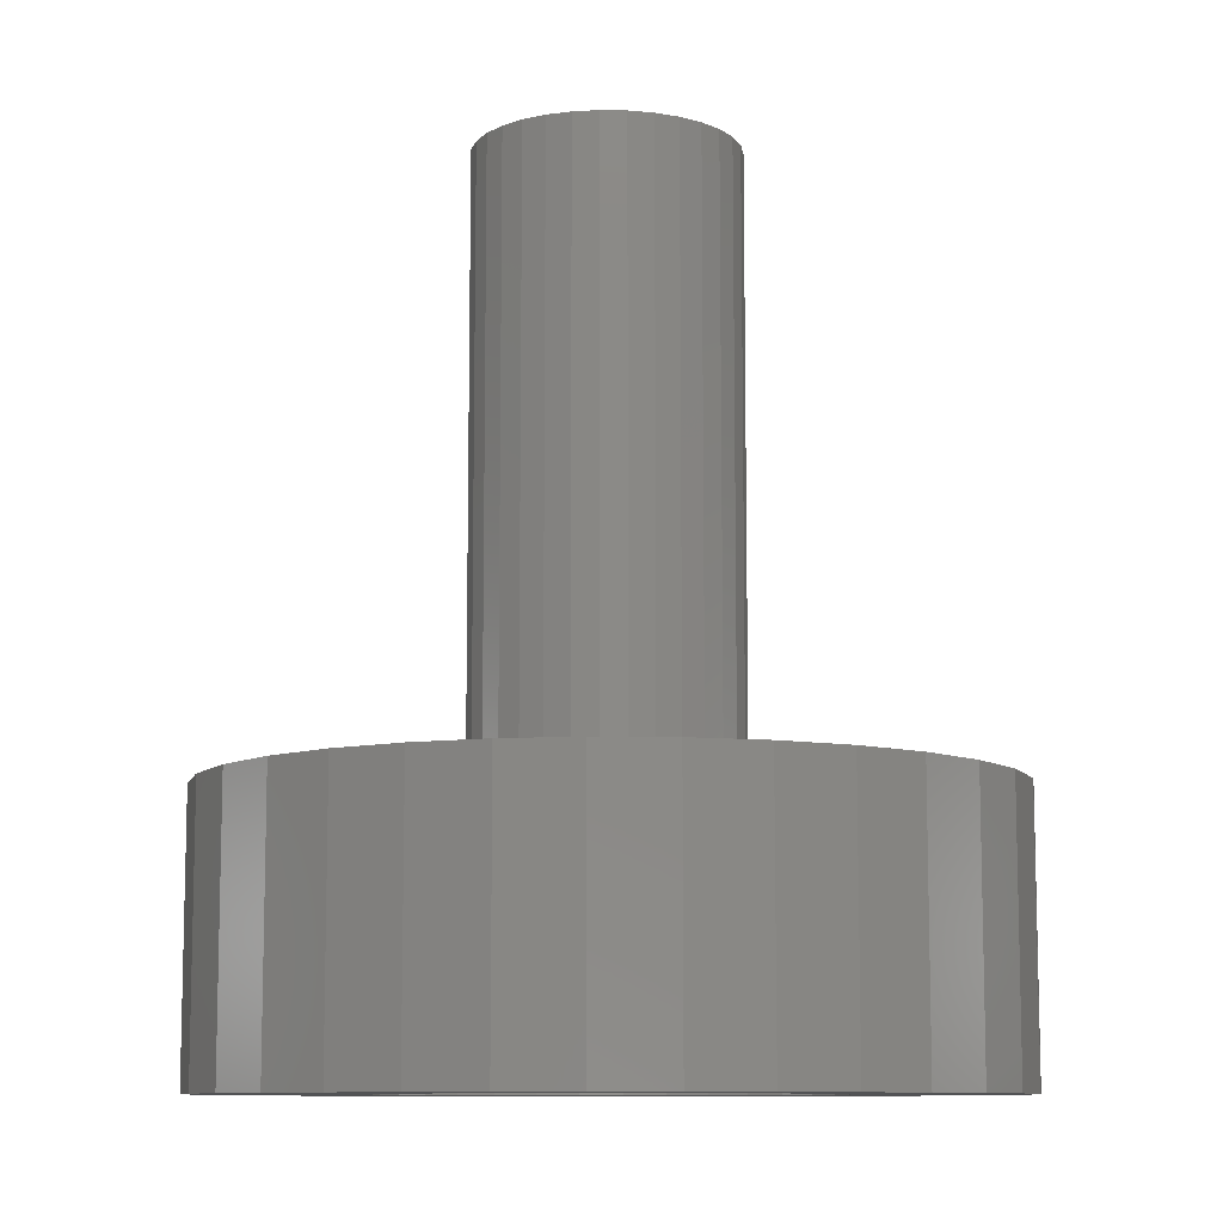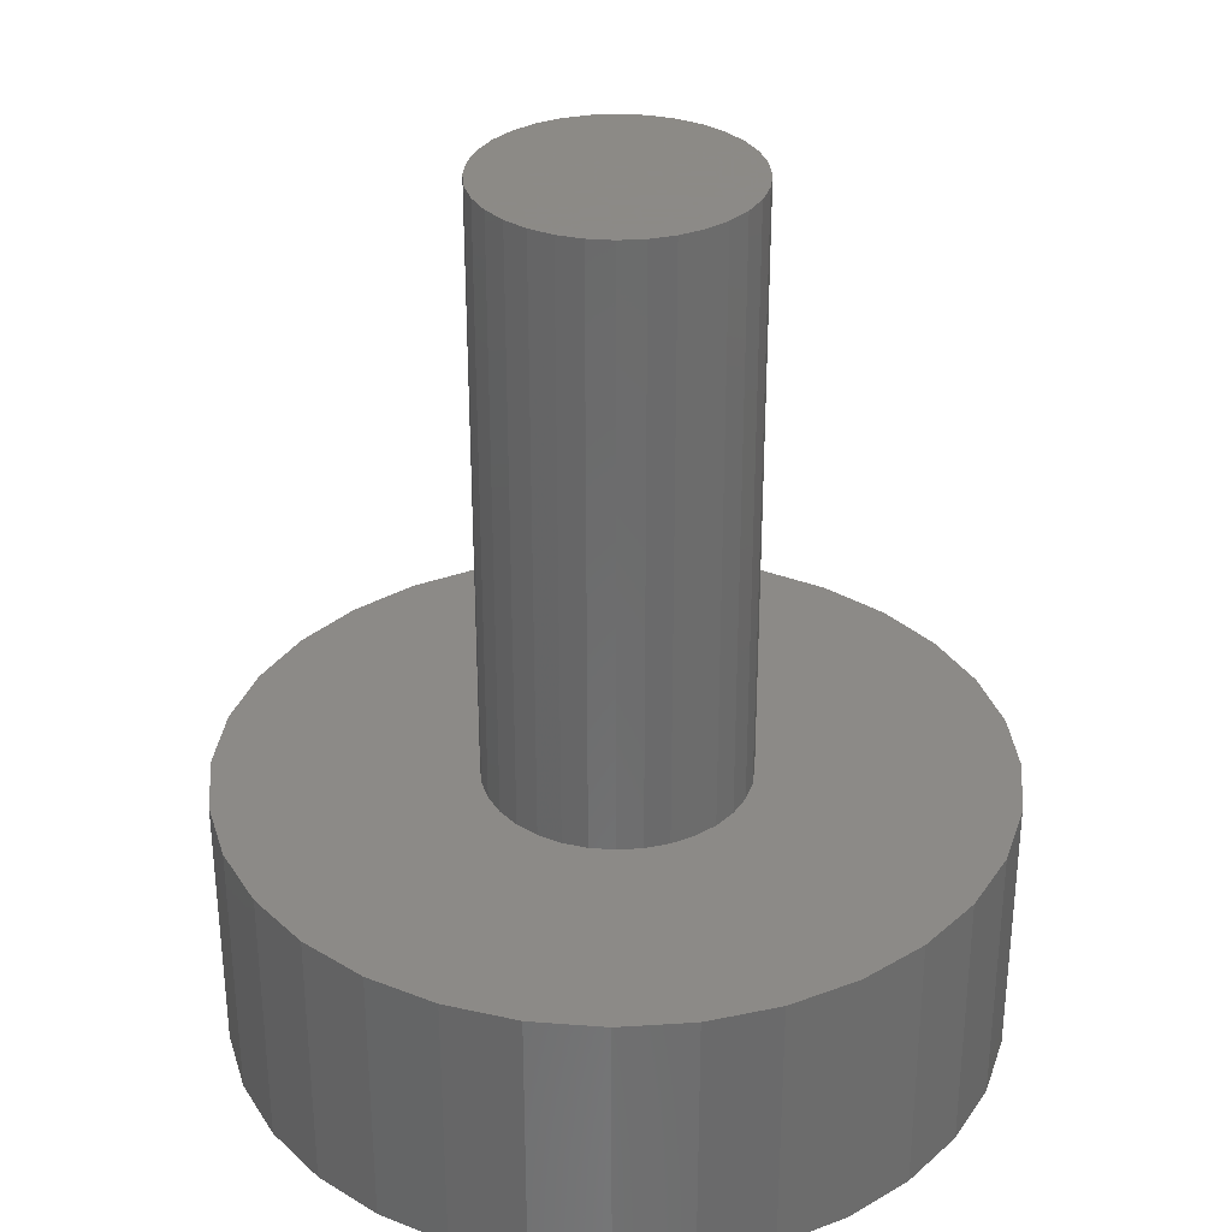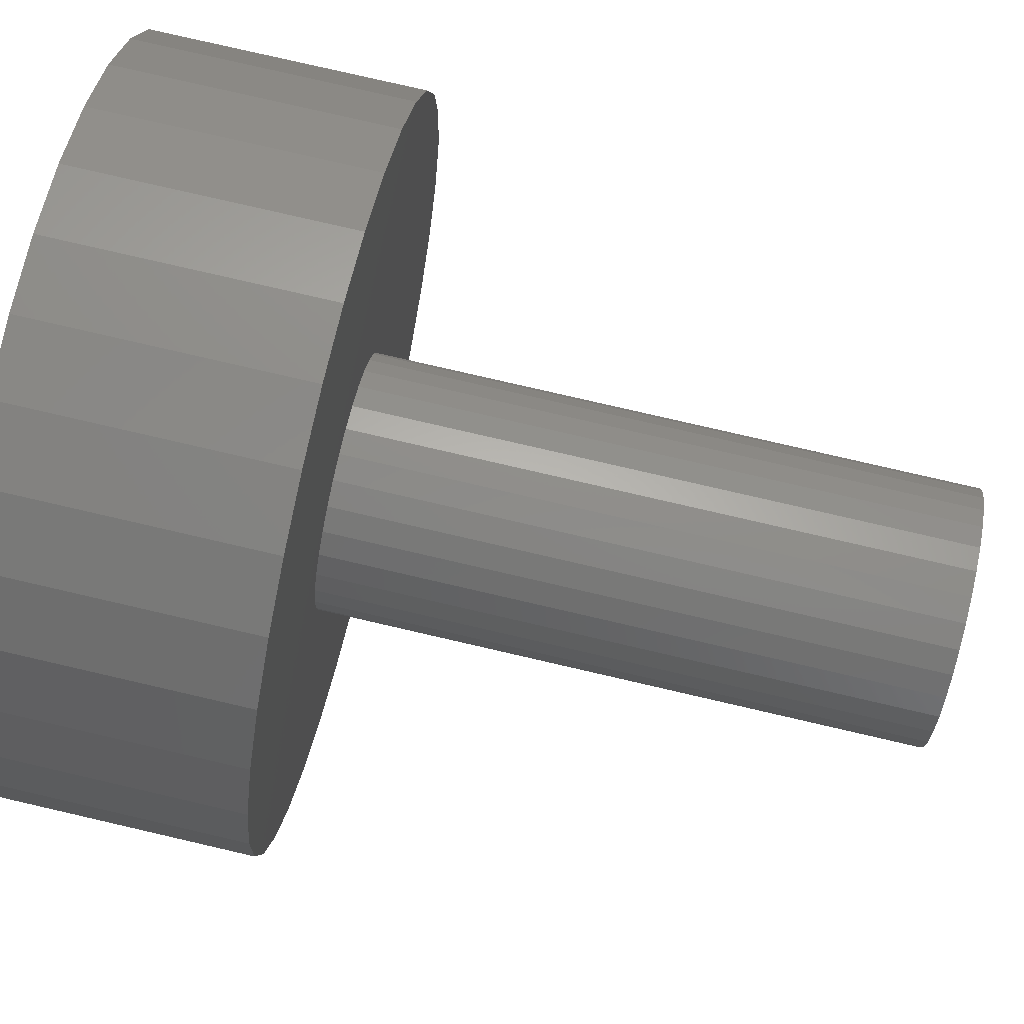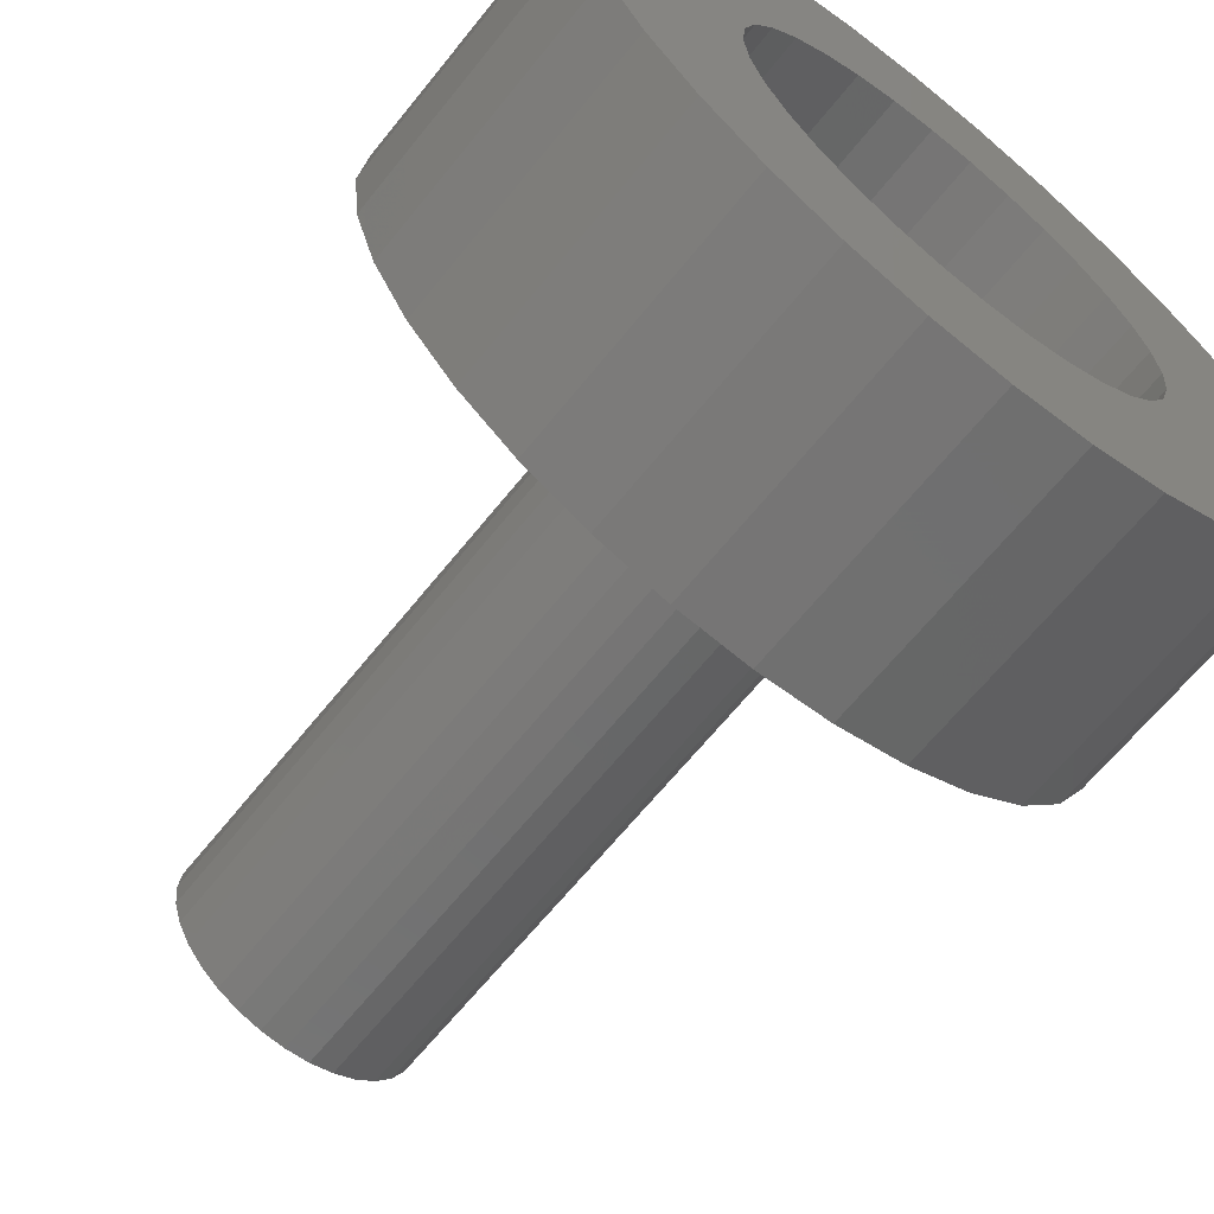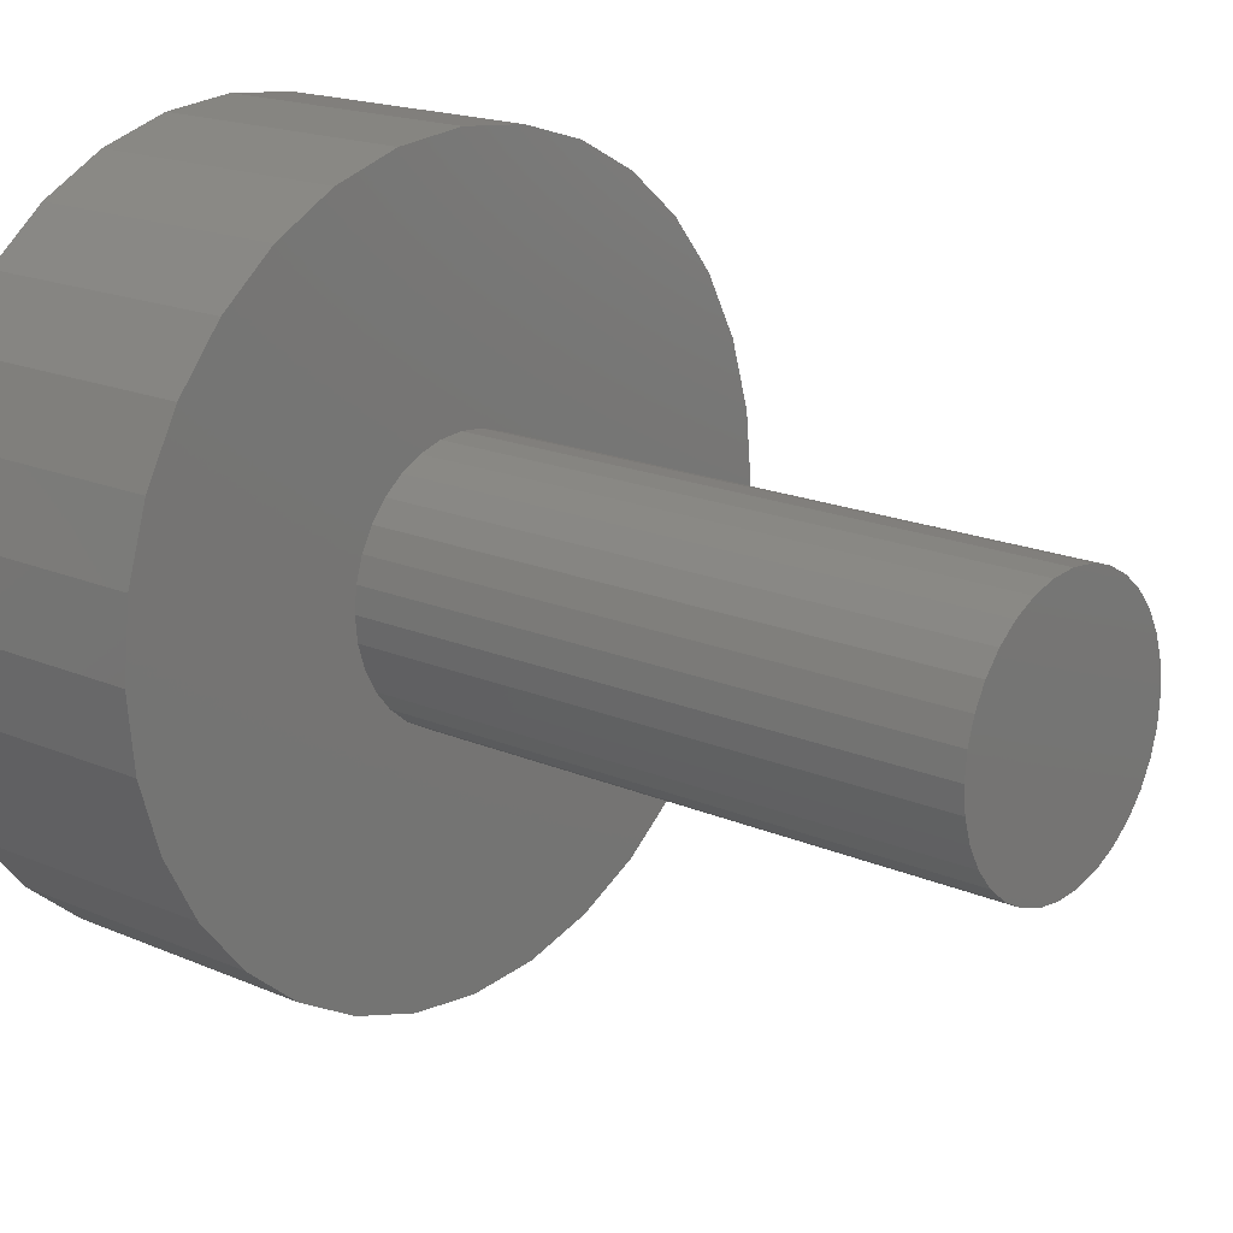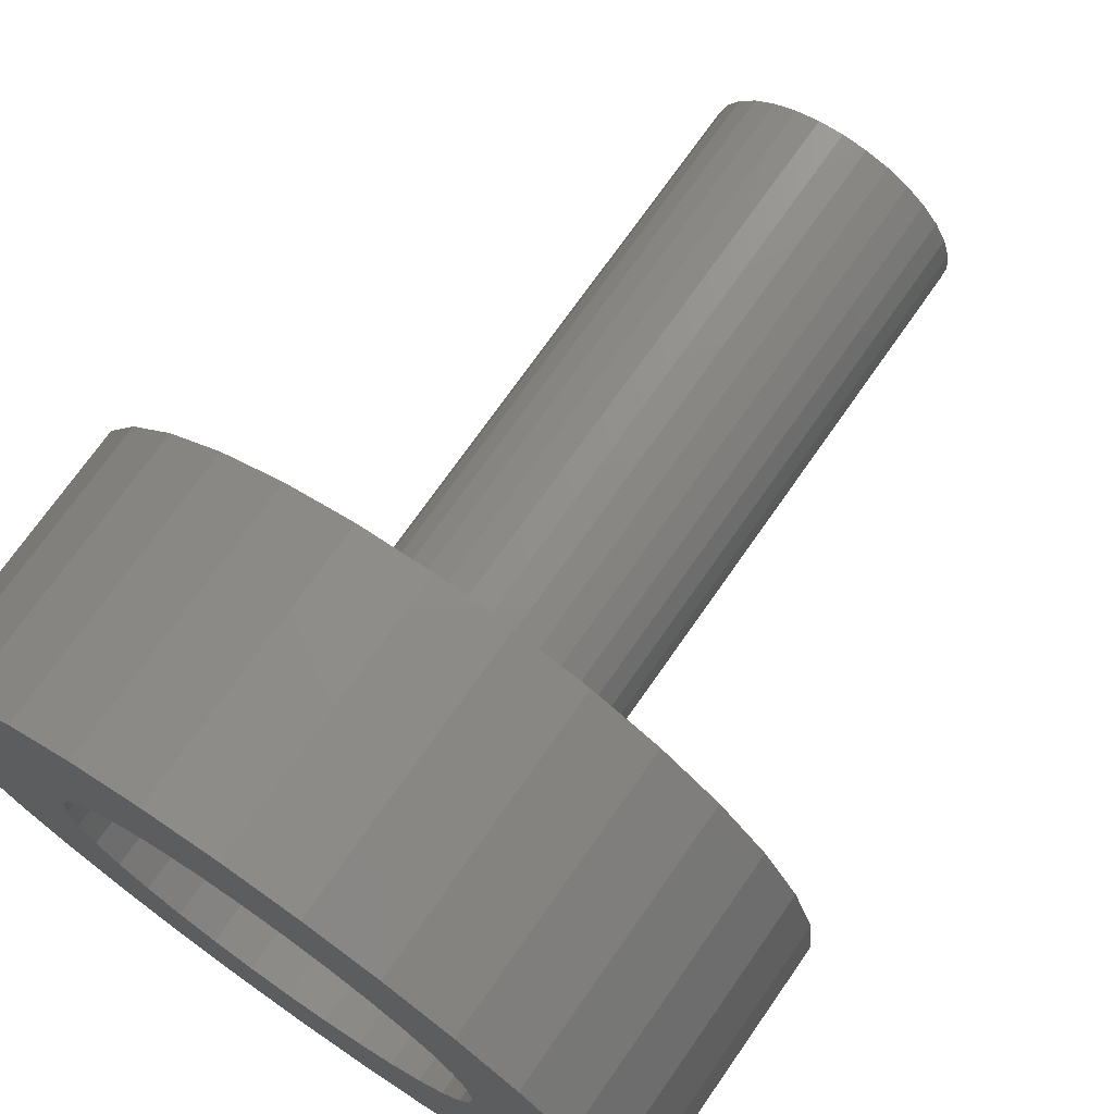
<metadata>
{"format":"stl","ext":"stl","renderer":"f3d","projection":"perspective","resolution":1024,"background":"white","views":[{"elev":-9.7,"azim":47.9,"up":"+Z"},{"elev":32.2,"azim":-100.7,"up":"+Z"},{"elev":79.2,"azim":-77.0,"up":"+Y"},{"elev":-65.2,"azim":141.3,"up":"+Y"},{"elev":17.6,"azim":-49.3,"up":"+Y"},{"elev":72.3,"azim":-145.1,"up":"+Y"}]}
</metadata>
<code>
# stl→obj: 192 verts, 380 faces
v -0.1094 1.354e-17 0.2344
v -0.1094 1.354e-17 0.75
v -0.1073 0.02156 0.2344
v -0.1073 0.02156 0.75
v -0.101 0.0423 0.2344
v -0.101 0.0423 0.75
v -0.09075 0.06141 0.2344
v -0.09075 0.06141 0.75
v -0.077 0.07815 0.2344
v -0.077 0.07815 0.75
v -0.06025 0.0919 0.2344
v -0.06025 0.0919 0.75
v -0.04115 0.1021 0.2344
v -0.04115 0.1021 0.75
v -0.02041 0.1084 0.2344
v -0.02041 0.1084 0.75
v 0.001151 0.1105 0.2344
v 0.001151 0.1105 0.75
v 0.02271 0.1084 0.2344
v 0.02271 0.1084 0.75
v 0.04345 0.1021 0.2344
v 0.04345 0.1021 0.75
v 0.06256 0.0919 0.2344
v 0.06256 0.0919 0.75
v 0.07931 0.07815 0.2344
v 0.07931 0.07815 0.75
v 0.09305 0.06141 0.2344
v 0.09305 0.06141 0.75
v 0.1033 0.0423 0.2344
v 0.1033 0.0423 0.75
v 0.1096 0.02156 0.2344
v 0.1096 0.02156 0.75
v 0.1117 0 0.2344
v 0.1117 0 0.75
v 0.1096 -0.02156 0.2344
v 0.1096 -0.02156 0.75
v 0.1033 -0.0423 0.2344
v 0.1033 -0.0423 0.75
v 0.09305 -0.06141 0.2344
v 0.09305 -0.06141 0.75
v 0.07931 -0.07815 0.2344
v 0.07931 -0.07815 0.75
v 0.06256 -0.0919 0.2344
v 0.06256 -0.0919 0.75
v 0.04345 -0.1021 0.2344
v 0.04345 -0.1021 0.75
v 0.02271 -0.1084 0.2344
v 0.02271 -0.1084 0.75
v 0.001151 -0.1105 0.2344
v 0.001151 -0.1105 0.75
v -0.02041 -0.1084 0.2344
v -0.02041 -0.1084 0.75
v -0.04115 -0.1021 0.2344
v -0.04115 -0.1021 0.75
v -0.06025 -0.0919 0.2344
v -0.06025 -0.0919 0.75
v -0.077 -0.07815 0.2344
v -0.077 -0.07815 0.75
v -0.09075 -0.06141 0.2344
v -0.09075 -0.06141 0.75
v -0.101 -0.0423 0.2344
v -0.101 -0.0423 0.75
v -0.1073 -0.02156 0.2344
v -0.1073 -0.02156 0.75
v -0.314 0.06379 0.2344
v 0.3274 0.06379 0.2344
v 0.3274 -0.06379 0.2344
v 0.3087 0.1251 0.2344
v 0.2785 0.1817 0.2344
v 0.2379 0.2312 0.2344
v 0.1883 0.2719 0.2344
v 0.1318 0.3021 0.2344
v 0.07045 0.3207 0.2344
v 0.006661 0.327 0.2344
v -0.05713 0.3207 0.2344
v -0.1185 0.3021 0.2344
v -0.175 0.2719 0.2344
v -0.2245 0.2312 0.2344
v -0.2652 0.1817 0.2344
v -0.2954 0.1251 0.2344
v -0.3203 4.004e-17 0.2344
v -0.314 -0.06379 0.2344
v -0.2954 -0.1251 0.2344
v -0.2652 -0.1817 0.2344
v -0.2245 -0.2312 0.2344
v -0.175 -0.2719 0.2344
v -0.1185 -0.3021 0.2344
v -0.05713 -0.3207 0.2344
v 0.006661 -0.327 0.2344
v 0.07045 -0.3207 0.2344
v 0.1318 -0.3021 0.2344
v 0.1883 -0.2719 0.2344
v 0.2379 -0.2312 0.2344
v 0.2785 -0.1817 0.2344
v 0.3087 -0.1251 0.2344
v 0.3336 0 0.2344
v -0.02969 0.1828 0
v -0.2652 0.1817 0
v -0.2245 0.2312 0
v -0.1483 0.1035 0
v -0.1655 0.07131 0
v -0.314 0.06379 0
v 0.2785 -0.1817 0
v 0.04302 -0.1828 0
v 0.07797 -0.1722 0
v 0.2379 -0.2312 0
v 0.006661 0.1863 0
v -0.175 0.2719 0
v -0.1185 0.3021 0
v -0.05713 0.3207 0
v 0.006661 0.327 0
v 0.07045 0.3207 0
v 0.1318 0.3021 0
v 0.1883 0.2719 0
v 0.2379 0.2312 0
v 0.04302 0.1828 0
v -0.2652 -0.1817 0
v -0.2954 -0.1251 0
v -0.1251 -0.1318 0
v -0.09687 -0.1549 0
v -0.06465 -0.1722 0
v -0.02969 -0.1828 0
v -0.2245 -0.2312 0
v 0.006661 -0.1863 0
v 0.1883 -0.2719 0
v 0.1318 -0.3021 0
v 0.07045 -0.3207 0
v 0.006661 -0.327 0
v -0.05713 -0.3207 0
v -0.1185 -0.3021 0
v -0.175 -0.2719 0
v -0.06465 0.1722 0
v -0.09687 0.1549 0
v -0.2954 0.1251 0
v -0.1251 0.1318 0
v -0.1797 2.282e-17 0
v -0.3203 -1.052e-16 0
v -0.1761 0.03635 0
v -0.1655 -0.07131 0
v -0.314 -0.06379 0
v -0.1761 -0.03635 0
v -0.1483 -0.1035 0
v 0.1384 0.1318 0
v 0.1102 0.1549 0
v 0.3087 0.1251 0
v 0.07797 0.1722 0
v 0.2785 0.1817 0
v 0.1788 0.07131 0
v 0.1616 0.1035 0
v 0.3274 0.06379 0
v 0.193 0 0
v 0.1894 0.03635 0
v 0.3336 -8.008e-17 0
v 0.1788 -0.07131 0
v 0.1894 -0.03635 0
v 0.3274 -0.06379 0
v 0.1384 -0.1318 0
v 0.1616 -0.1035 0
v 0.3087 -0.1251 0
v 0.1102 -0.1549 0
v 0.04302 -0.1828 0.09375
v 0.07797 -0.1722 0.09375
v 0.1102 -0.1549 0.09375
v 0.1384 -0.1318 0.09375
v 0.1616 -0.1035 0.09375
v 0.1788 -0.07131 0.09375
v 0.1894 -0.03635 0.09375
v 0.193 0 0.09375
v 0.006661 -0.1863 0.09375
v -0.02969 -0.1828 0.09375
v -0.06465 -0.1722 0.09375
v -0.09687 -0.1549 0.09375
v -0.1251 -0.1318 0.09375
v -0.1483 -0.1035 0.09375
v -0.1655 -0.07131 0.09375
v -0.1761 -0.03635 0.09375
v -0.1797 2.282e-17 0.09375
v -0.02969 0.1828 0.09375
v -0.06465 0.1722 0.09375
v -0.09687 0.1549 0.09375
v -0.1251 0.1318 0.09375
v -0.1483 0.1035 0.09375
v -0.1655 0.07131 0.09375
v -0.1761 0.03635 0.09375
v 0.006661 0.1863 0.09375
v 0.04302 0.1828 0.09375
v 0.07797 0.1722 0.09375
v 0.1102 0.1549 0.09375
v 0.1384 0.1318 0.09375
v 0.1616 0.1035 0.09375
v 0.1788 0.07131 0.09375
v 0.1894 0.03635 0.09375
f 1 2 3
f 3 2 4
f 3 4 5
f 5 4 6
f 5 6 7
f 7 6 8
f 7 8 9
f 9 8 10
f 9 10 11
f 11 10 12
f 11 12 13
f 13 12 14
f 13 14 15
f 15 14 16
f 15 16 17
f 17 16 18
f 17 18 19
f 19 18 20
f 19 20 21
f 21 20 22
f 21 22 23
f 23 22 24
f 23 24 25
f 25 24 26
f 25 26 27
f 27 26 28
f 27 28 29
f 29 28 30
f 29 30 31
f 31 30 32
f 31 32 33
f 33 32 34
f 33 34 35
f 35 34 36
f 35 36 37
f 37 36 38
f 37 38 39
f 39 38 40
f 39 40 41
f 41 40 42
f 41 42 43
f 43 42 44
f 43 44 45
f 45 44 46
f 45 46 47
f 47 46 48
f 47 48 49
f 49 48 50
f 49 50 51
f 51 50 52
f 51 52 53
f 53 52 54
f 53 54 55
f 55 54 56
f 55 56 57
f 57 56 58
f 57 58 59
f 59 58 60
f 59 60 61
f 61 60 62
f 61 62 63
f 63 62 64
f 63 64 1
f 1 64 2
f 9 11 65
f 9 65 7
f 66 23 25
f 25 27 66
f 67 35 37
f 67 37 39
f 17 19 68
f 17 68 69
f 17 69 70
f 17 70 71
f 17 71 72
f 17 72 73
f 17 73 74
f 17 74 75
f 17 75 76
f 17 76 77
f 17 77 78
f 17 78 79
f 17 79 80
f 80 65 11
f 80 11 13
f 80 13 15
f 80 15 17
f 81 1 3
f 81 3 5
f 81 5 7
f 81 7 65
f 82 83 57
f 82 57 59
f 82 59 61
f 82 61 63
f 82 63 1
f 82 1 81
f 83 84 49
f 83 49 51
f 83 51 53
f 83 53 55
f 83 55 57
f 49 84 85
f 49 85 86
f 49 86 87
f 49 87 88
f 49 88 89
f 49 89 90
f 49 90 91
f 49 91 92
f 49 92 93
f 49 93 94
f 49 94 95
f 68 19 21
f 68 21 23
f 68 23 66
f 96 66 27
f 96 27 29
f 96 29 31
f 96 31 33
f 96 33 35
f 96 35 67
f 95 67 39
f 95 39 41
f 95 41 43
f 95 43 45
f 95 45 47
f 95 47 49
f 16 20 18
f 20 16 14
f 20 14 22
f 22 14 12
f 22 12 24
f 44 54 46
f 46 54 52
f 46 52 48
f 48 52 50
f 24 12 26
f 26 12 10
f 26 10 28
f 28 10 8
f 28 8 30
f 30 8 6
f 30 6 32
f 32 6 4
f 32 4 34
f 34 4 2
f 34 2 36
f 36 2 64
f 36 64 38
f 38 64 62
f 38 62 40
f 40 62 60
f 40 60 42
f 42 60 58
f 42 58 44
f 44 58 56
f 44 56 54
f 97 98 99
f 100 101 102
f 103 104 105
f 104 103 106
f 107 97 99
f 107 99 108
f 107 108 109
f 107 109 110
f 107 110 111
f 107 111 112
f 107 112 113
f 107 113 114
f 107 114 115
f 107 115 116
f 117 118 119
f 117 119 120
f 117 120 121
f 117 121 122
f 117 122 123
f 124 104 106
f 124 106 125
f 124 125 126
f 124 126 127
f 124 127 128
f 124 128 129
f 124 129 130
f 124 130 131
f 124 131 123
f 124 123 122
f 97 132 98
f 98 132 133
f 98 133 134
f 133 135 134
f 134 135 100
f 134 100 102
f 136 137 138
f 138 137 102
f 138 102 101
f 139 140 141
f 141 140 137
f 141 137 136
f 119 118 142
f 142 118 140
f 142 140 139
f 143 144 145
f 145 144 146
f 145 146 147
f 147 146 116
f 147 116 115
f 148 149 150
f 150 149 143
f 150 143 145
f 151 152 153
f 153 152 148
f 153 148 150
f 154 155 156
f 156 155 151
f 156 151 153
f 157 158 159
f 159 158 154
f 159 154 156
f 105 160 103
f 103 160 157
f 103 157 159
f 124 161 104
f 104 161 162
f 104 162 105
f 105 162 163
f 105 163 160
f 160 163 164
f 160 164 157
f 157 164 165
f 157 165 158
f 158 165 166
f 158 166 154
f 154 166 167
f 154 167 155
f 155 167 168
f 155 168 151
f 161 124 169
f 169 124 122
f 169 122 170
f 170 122 121
f 170 121 171
f 171 121 120
f 171 120 172
f 172 120 119
f 172 119 173
f 173 119 142
f 173 142 174
f 174 142 139
f 174 139 175
f 175 139 141
f 175 141 176
f 176 141 136
f 176 136 177
f 107 178 97
f 97 178 179
f 97 179 132
f 132 179 180
f 132 180 133
f 133 180 181
f 133 181 135
f 135 181 182
f 135 182 100
f 100 182 183
f 100 183 101
f 101 183 184
f 101 184 138
f 138 184 177
f 138 177 136
f 178 107 185
f 185 107 116
f 185 116 186
f 186 116 146
f 186 146 187
f 187 146 144
f 187 144 188
f 188 144 143
f 188 143 189
f 189 143 149
f 189 149 190
f 190 149 148
f 190 148 191
f 191 148 152
f 191 152 192
f 192 152 151
f 192 151 168
f 153 96 156
f 156 96 67
f 156 67 159
f 159 67 95
f 159 95 103
f 103 95 94
f 103 94 106
f 106 94 93
f 106 93 125
f 125 93 92
f 125 92 126
f 126 92 91
f 126 91 127
f 127 91 90
f 127 90 128
f 128 90 89
f 128 89 129
f 129 89 88
f 129 88 130
f 130 88 87
f 130 87 131
f 131 87 86
f 131 86 123
f 123 86 85
f 123 85 117
f 117 85 84
f 117 84 118
f 118 84 83
f 118 83 140
f 140 83 82
f 140 82 137
f 137 82 81
f 137 81 102
f 102 81 65
f 102 65 134
f 134 65 80
f 134 80 98
f 98 80 79
f 98 79 99
f 99 79 78
f 99 78 108
f 108 78 77
f 108 77 109
f 109 77 76
f 109 76 110
f 110 76 75
f 110 75 111
f 111 75 74
f 111 74 112
f 112 74 73
f 112 73 113
f 113 73 72
f 113 72 114
f 114 72 71
f 114 71 115
f 115 71 70
f 115 70 147
f 147 70 69
f 147 69 145
f 145 69 68
f 145 68 150
f 150 68 66
f 150 66 153
f 153 66 96
f 167 192 168
f 191 192 167
f 166 191 167
f 176 184 175
f 184 176 177
f 184 183 175
f 175 183 182
f 175 182 174
f 174 182 181
f 174 181 173
f 173 181 180
f 173 180 172
f 172 180 179
f 172 179 171
f 171 179 178
f 171 178 170
f 170 178 185
f 170 185 169
f 169 185 186
f 169 186 161
f 161 186 187
f 161 187 162
f 162 187 188
f 162 188 163
f 163 188 189
f 163 189 164
f 164 189 190
f 164 190 165
f 165 190 191
f 165 191 166

</code>
